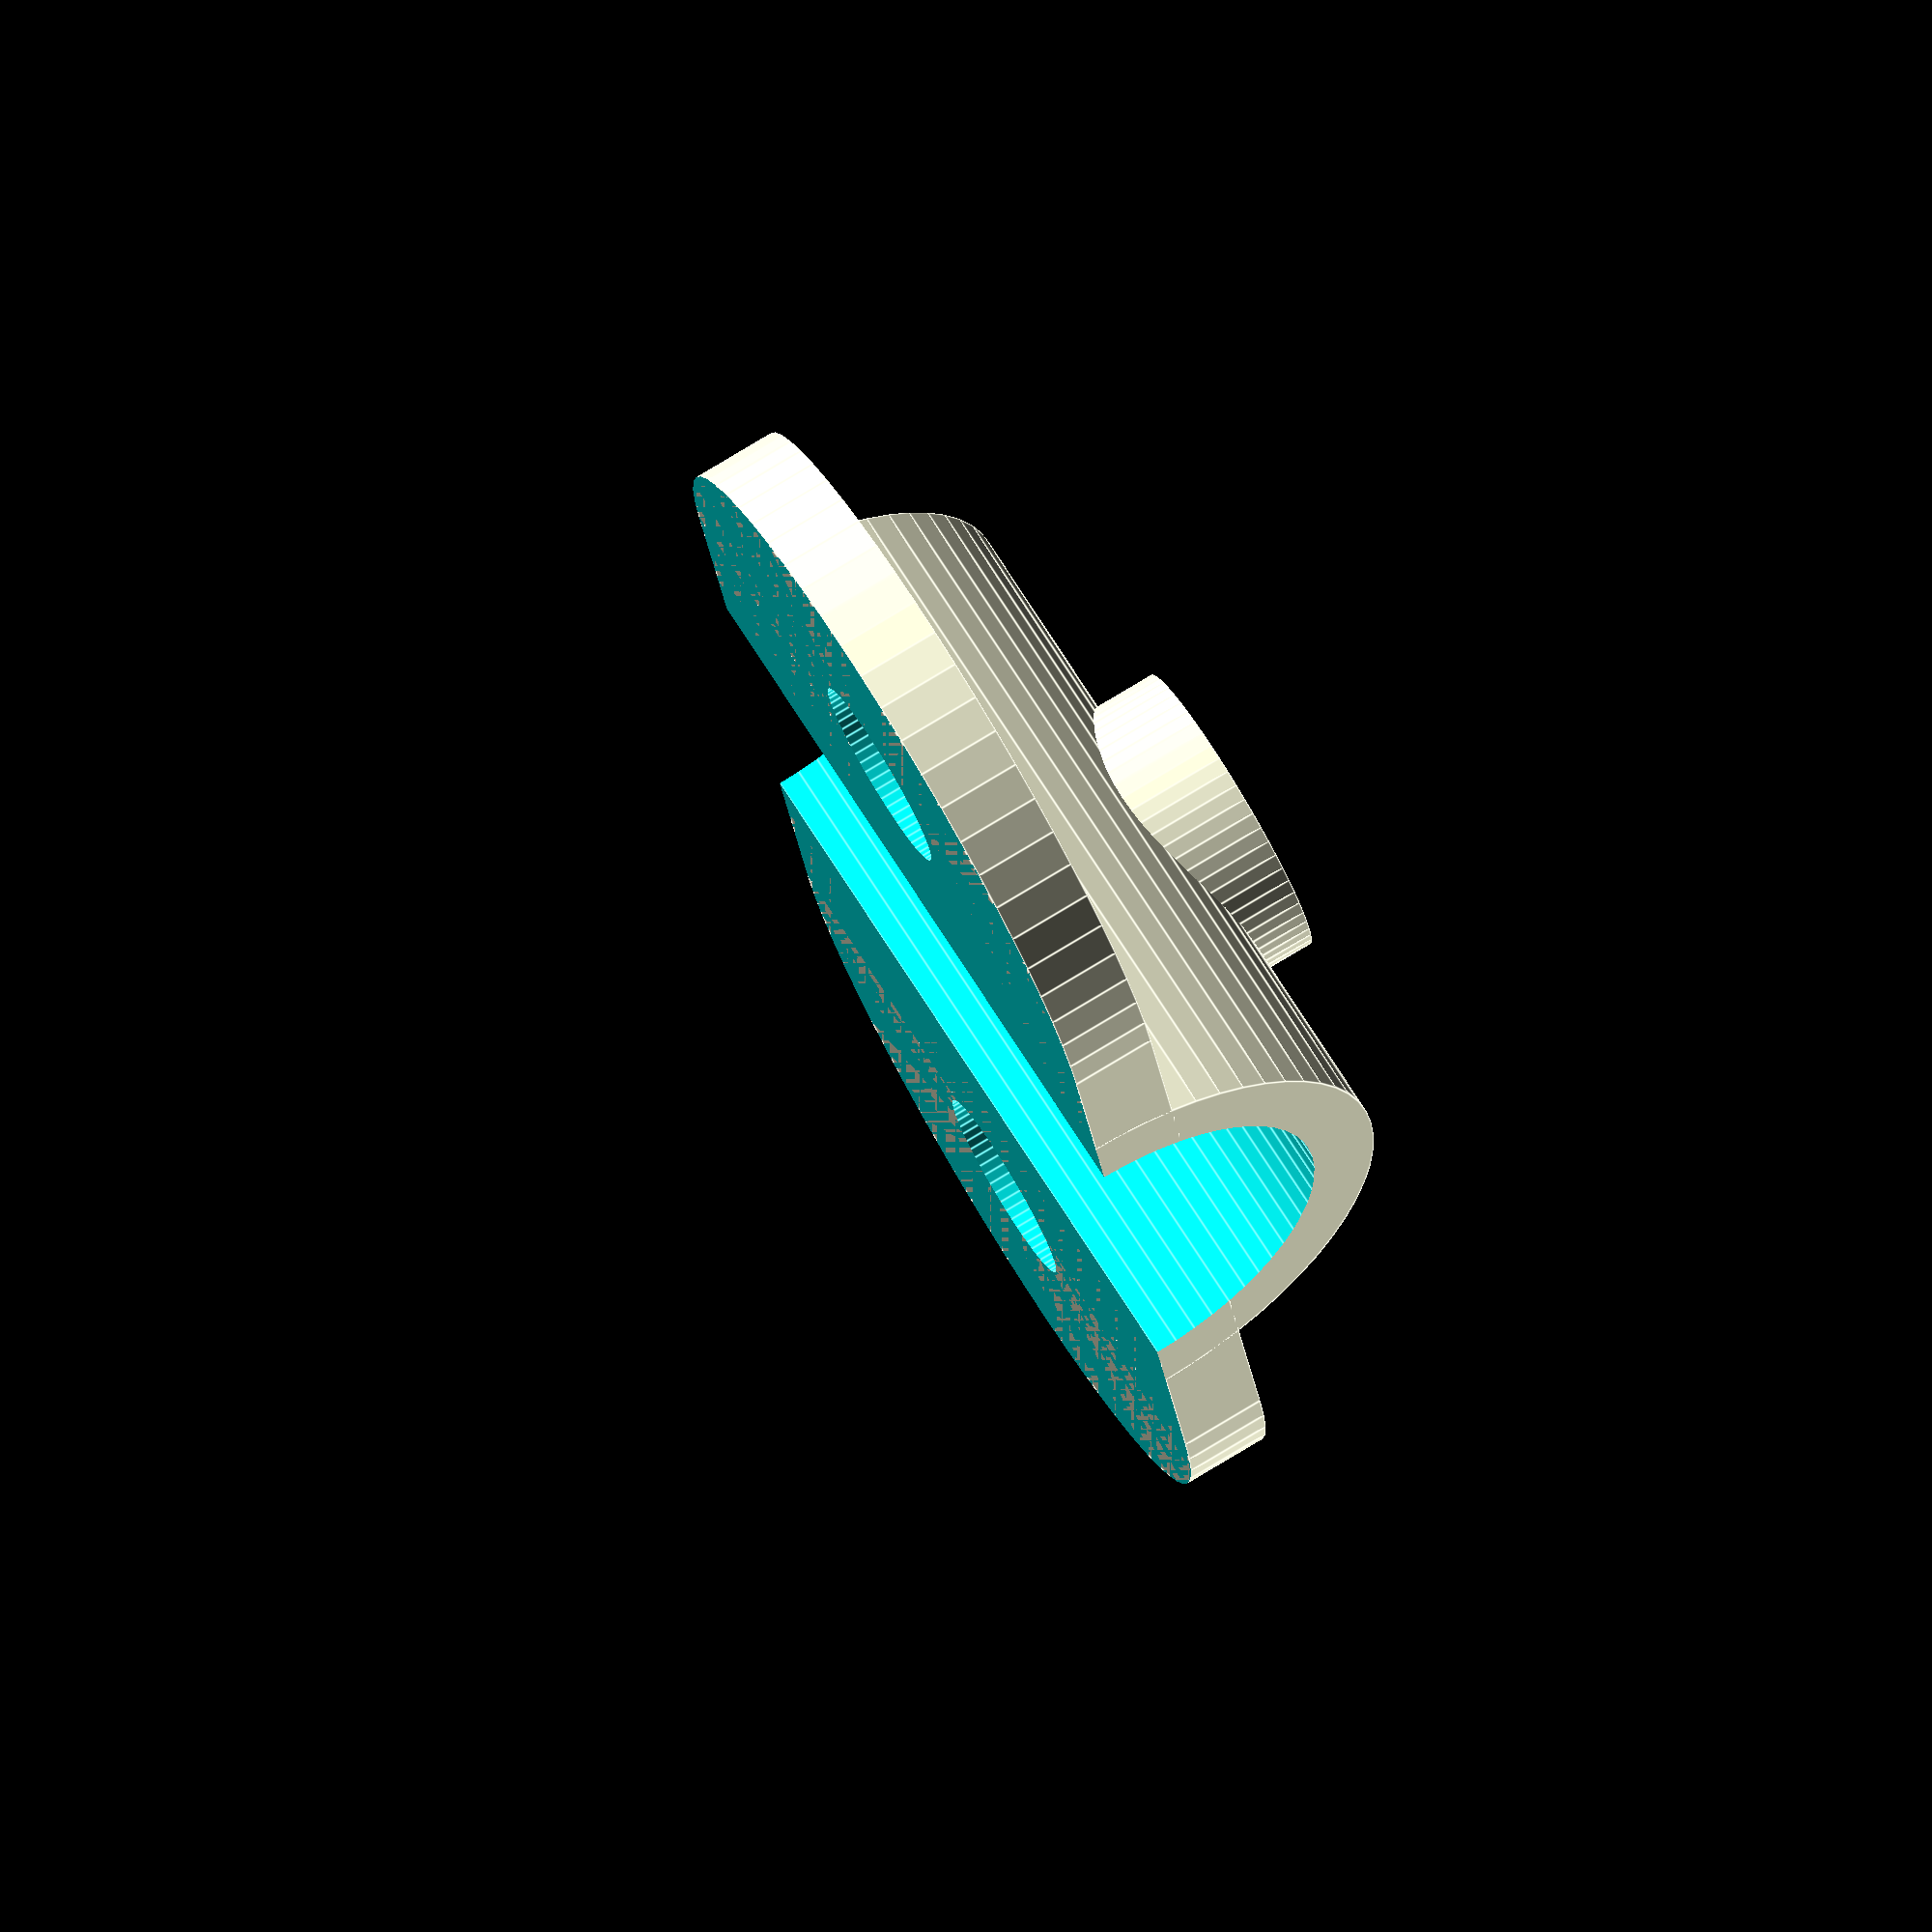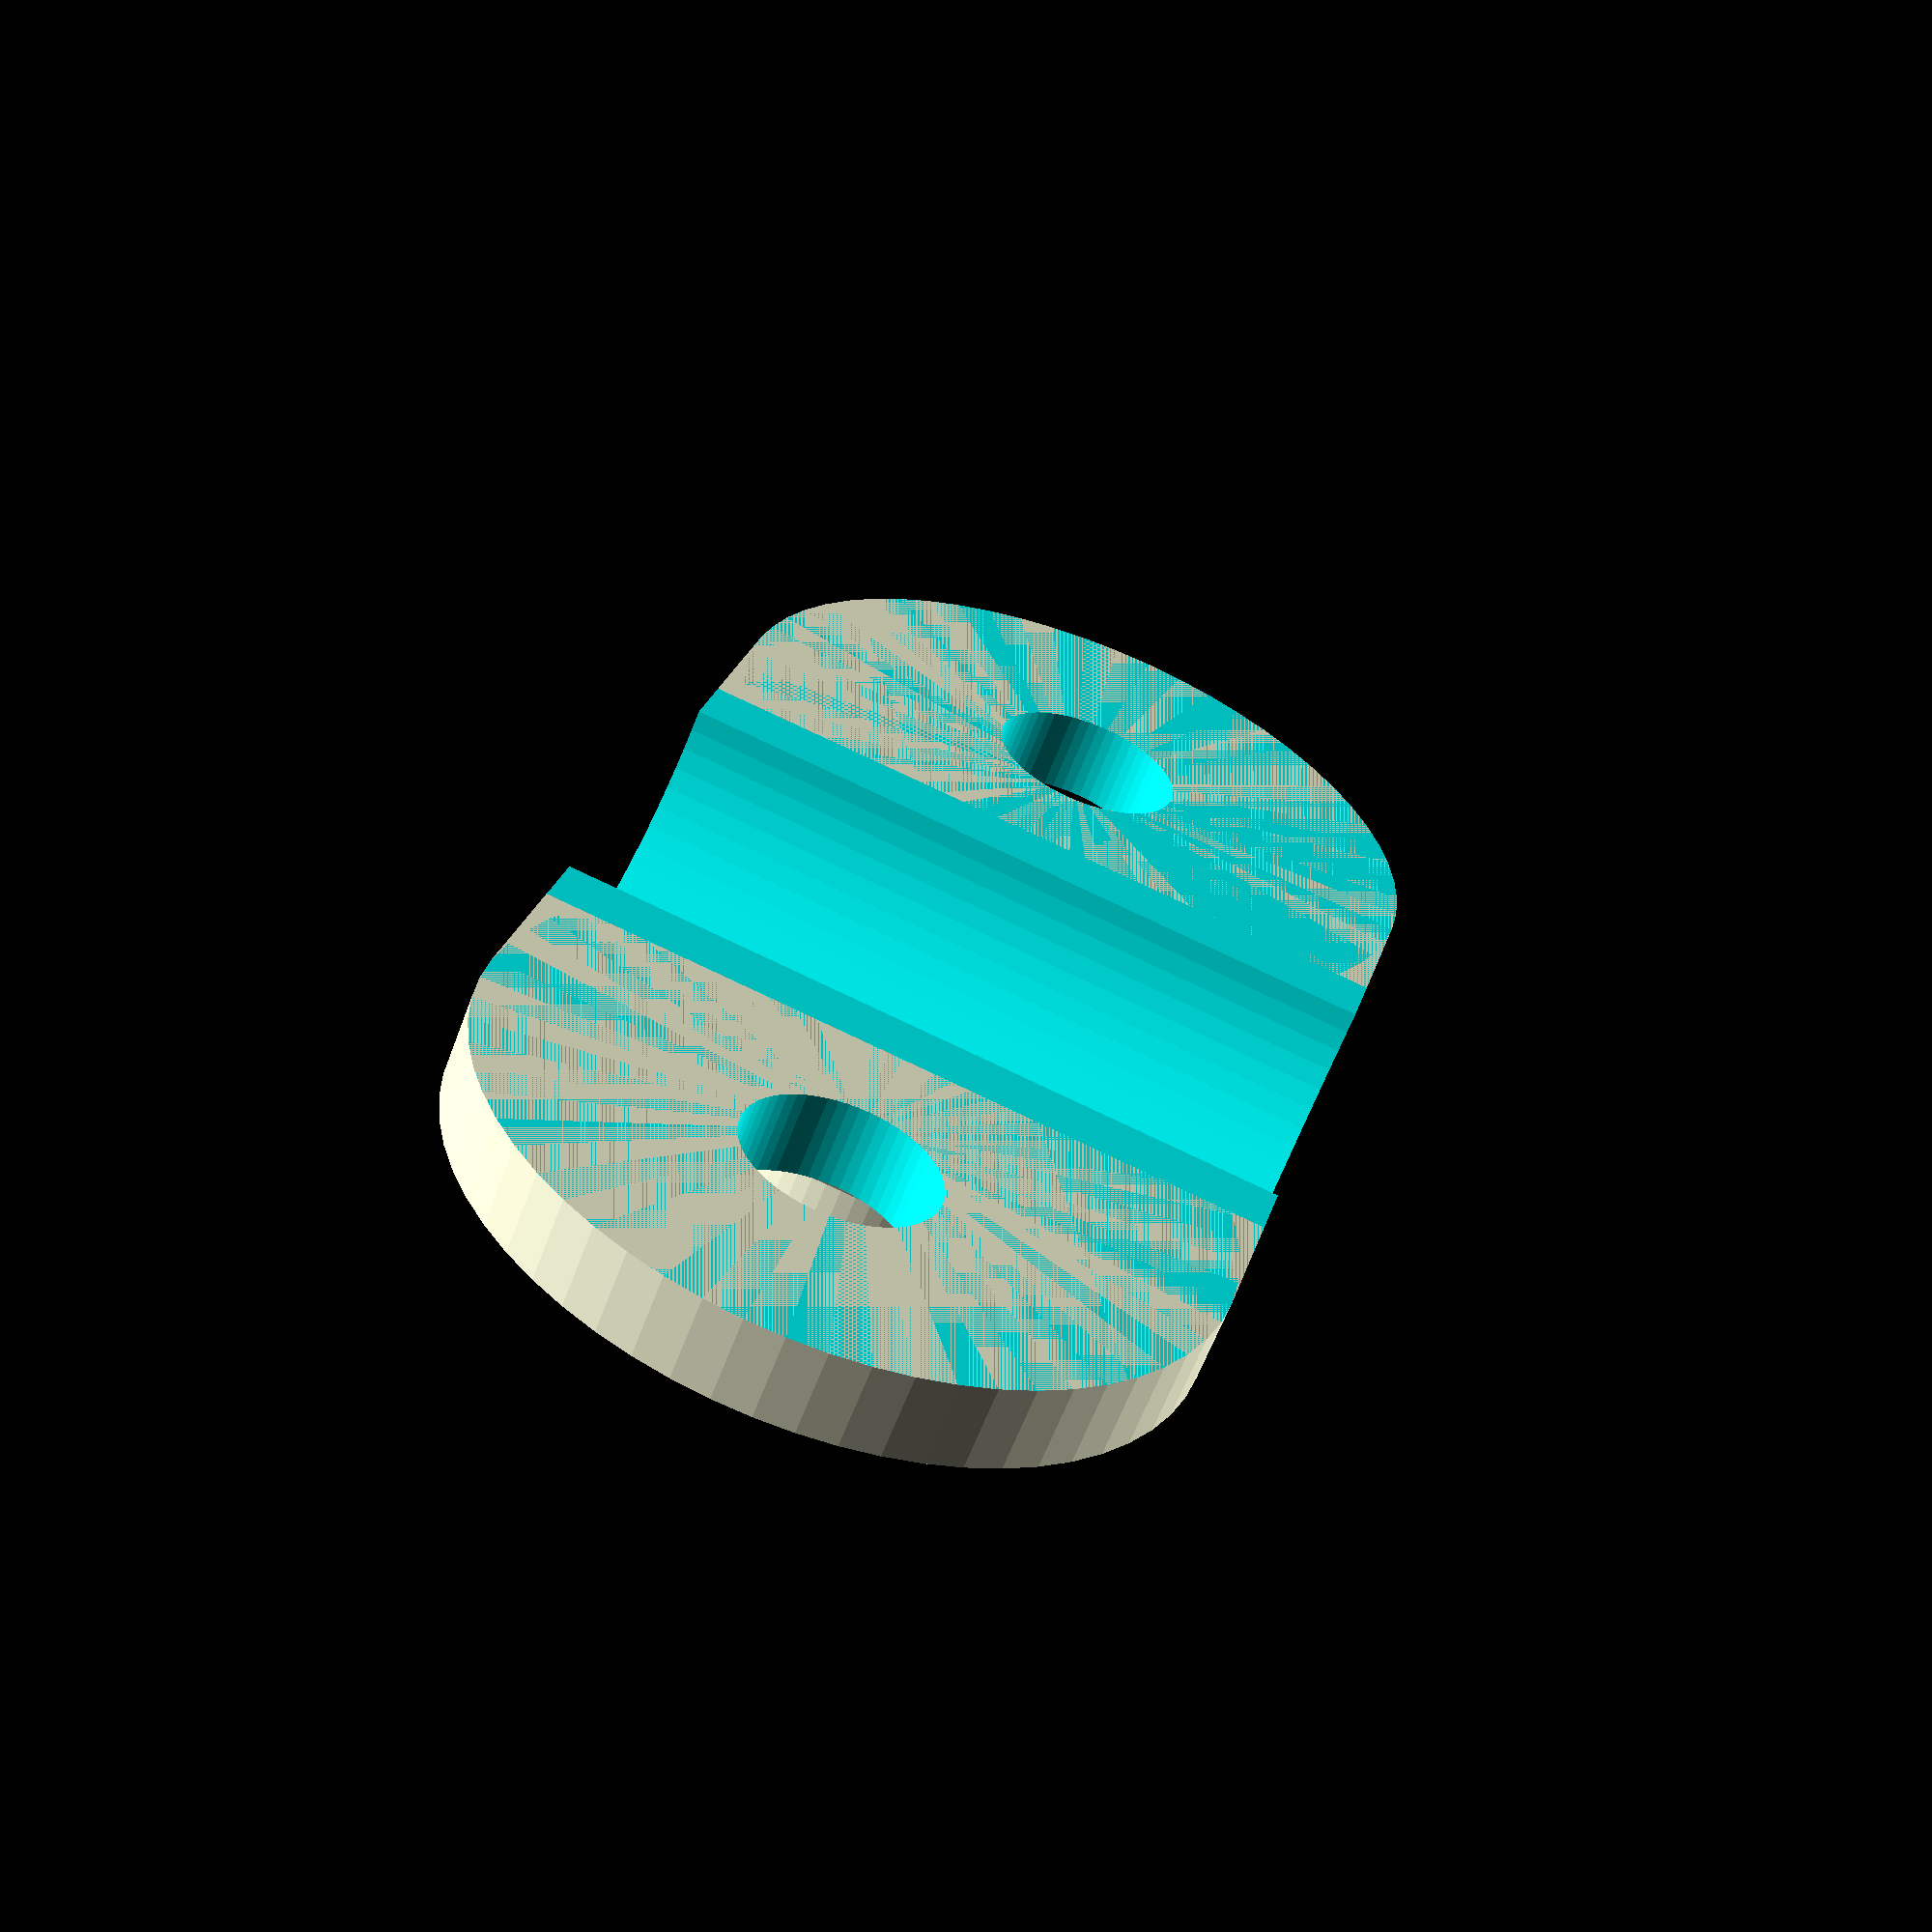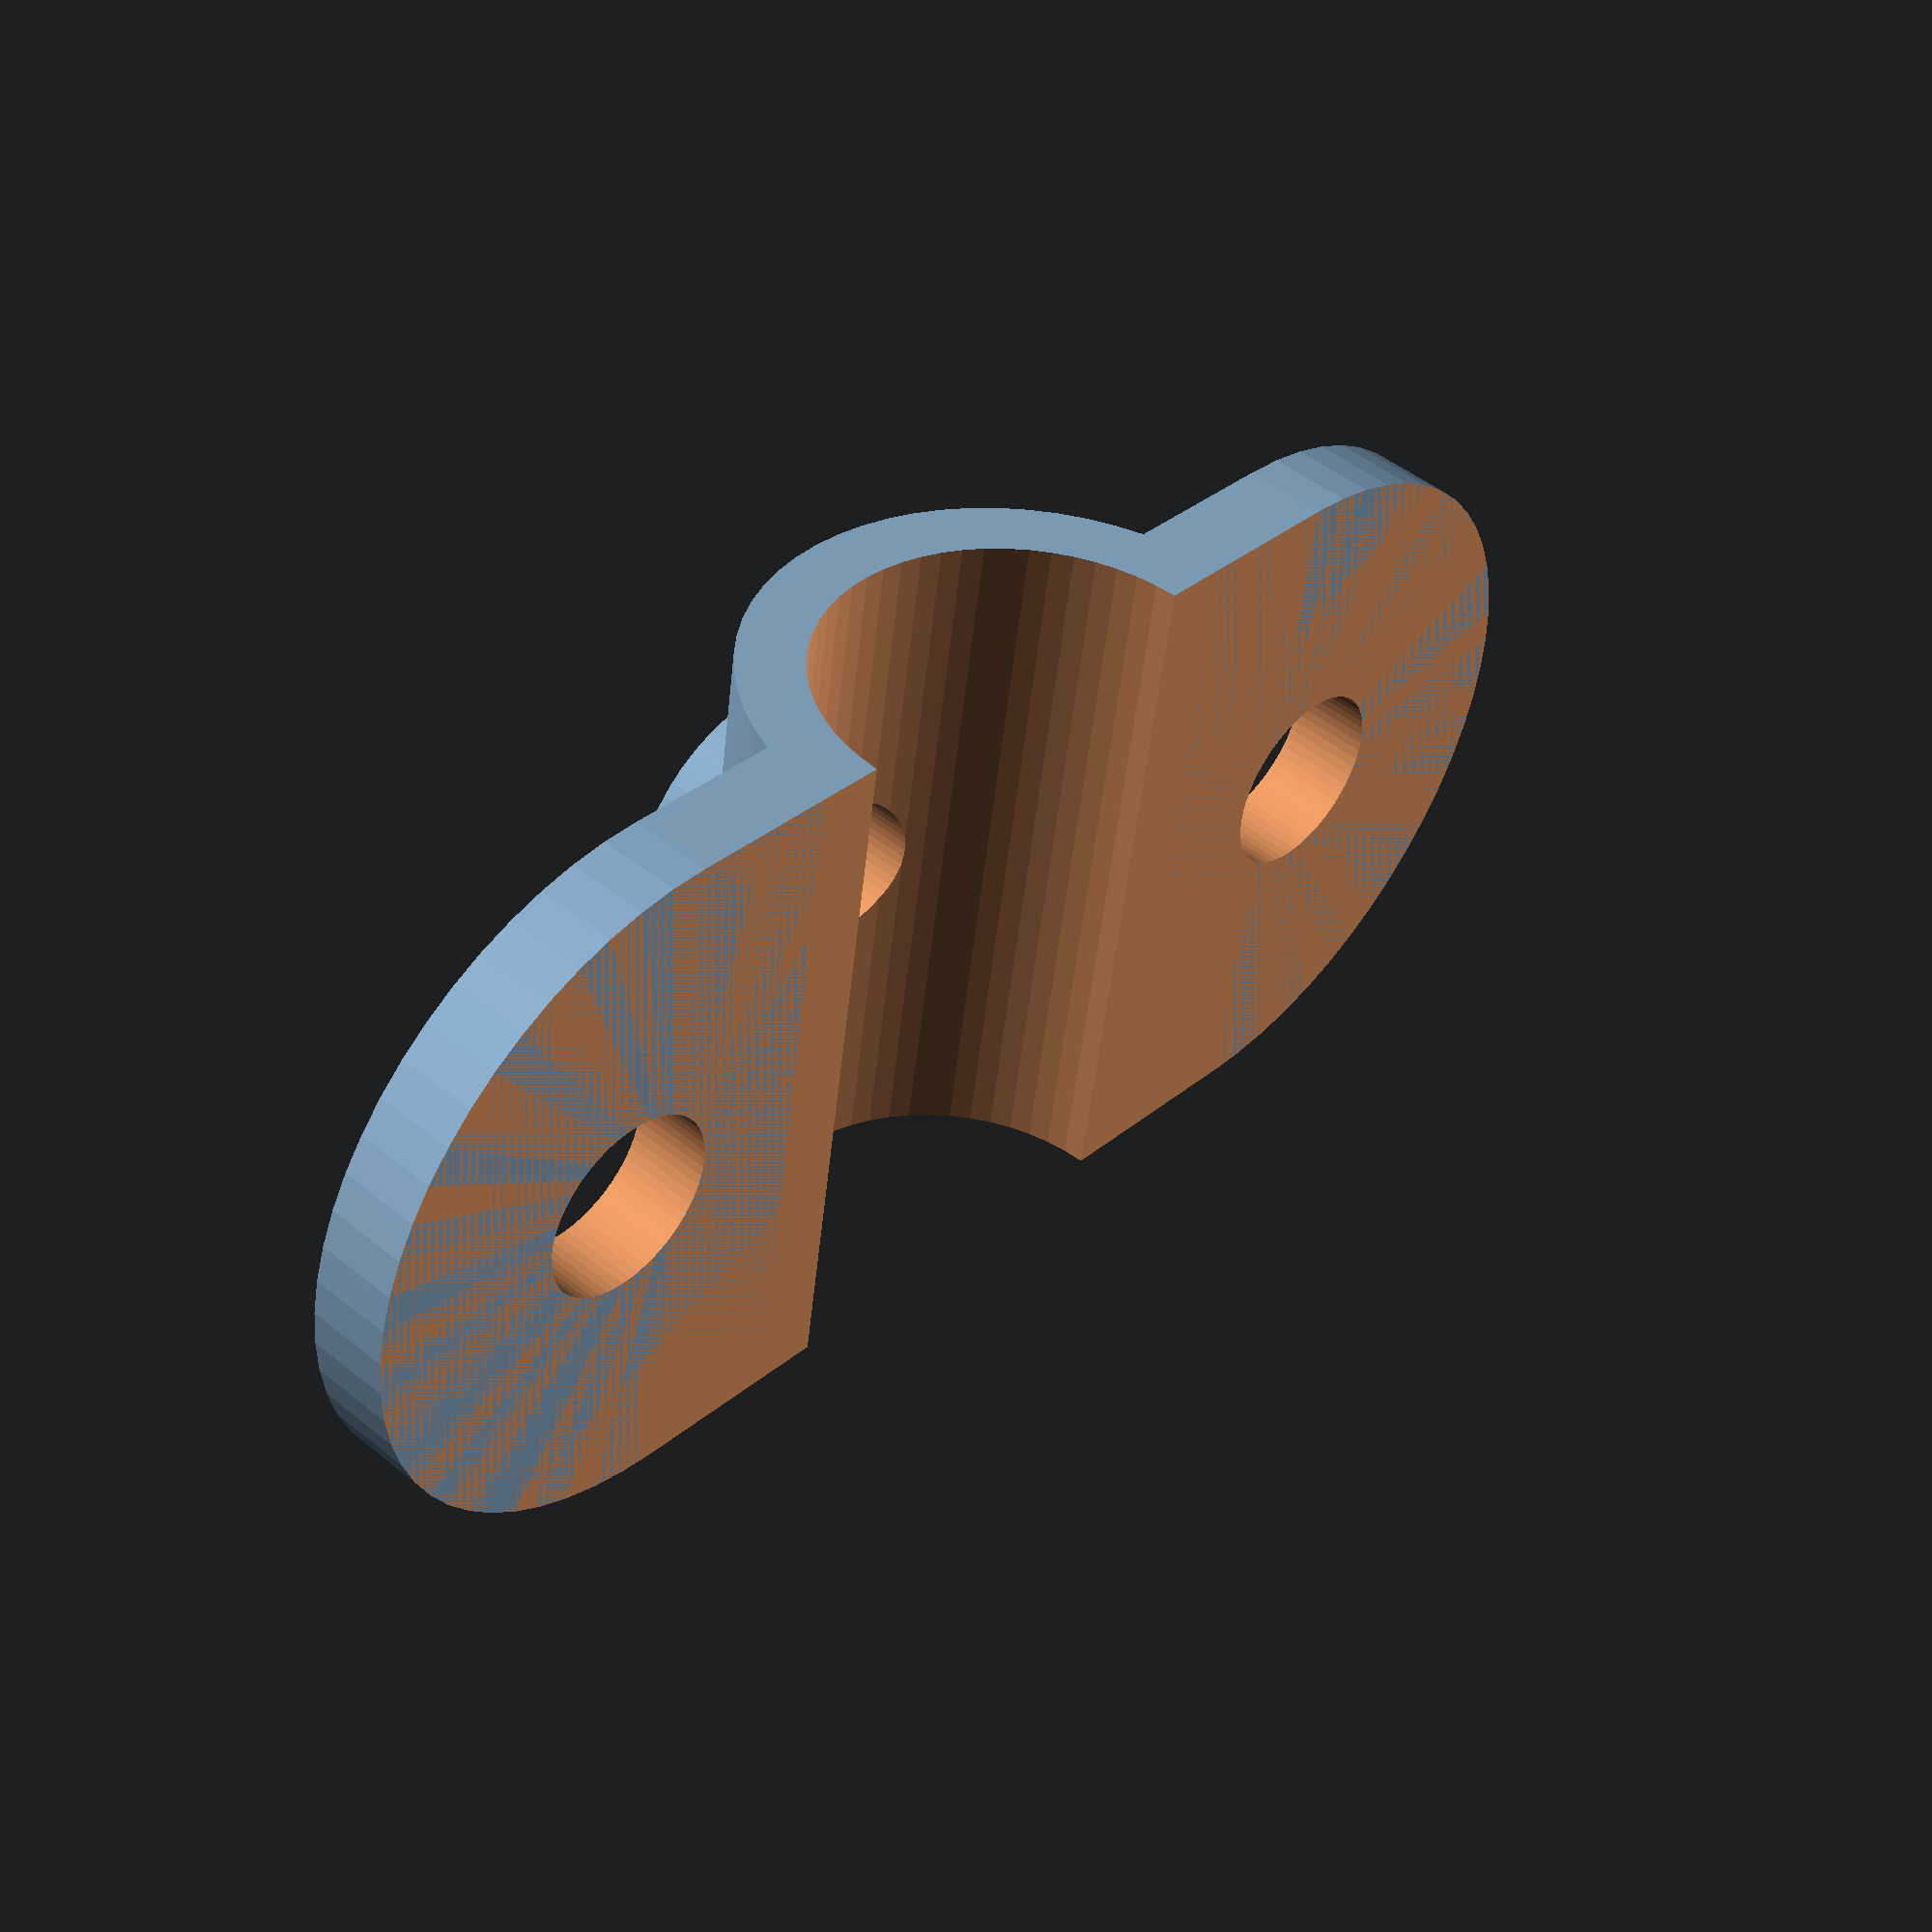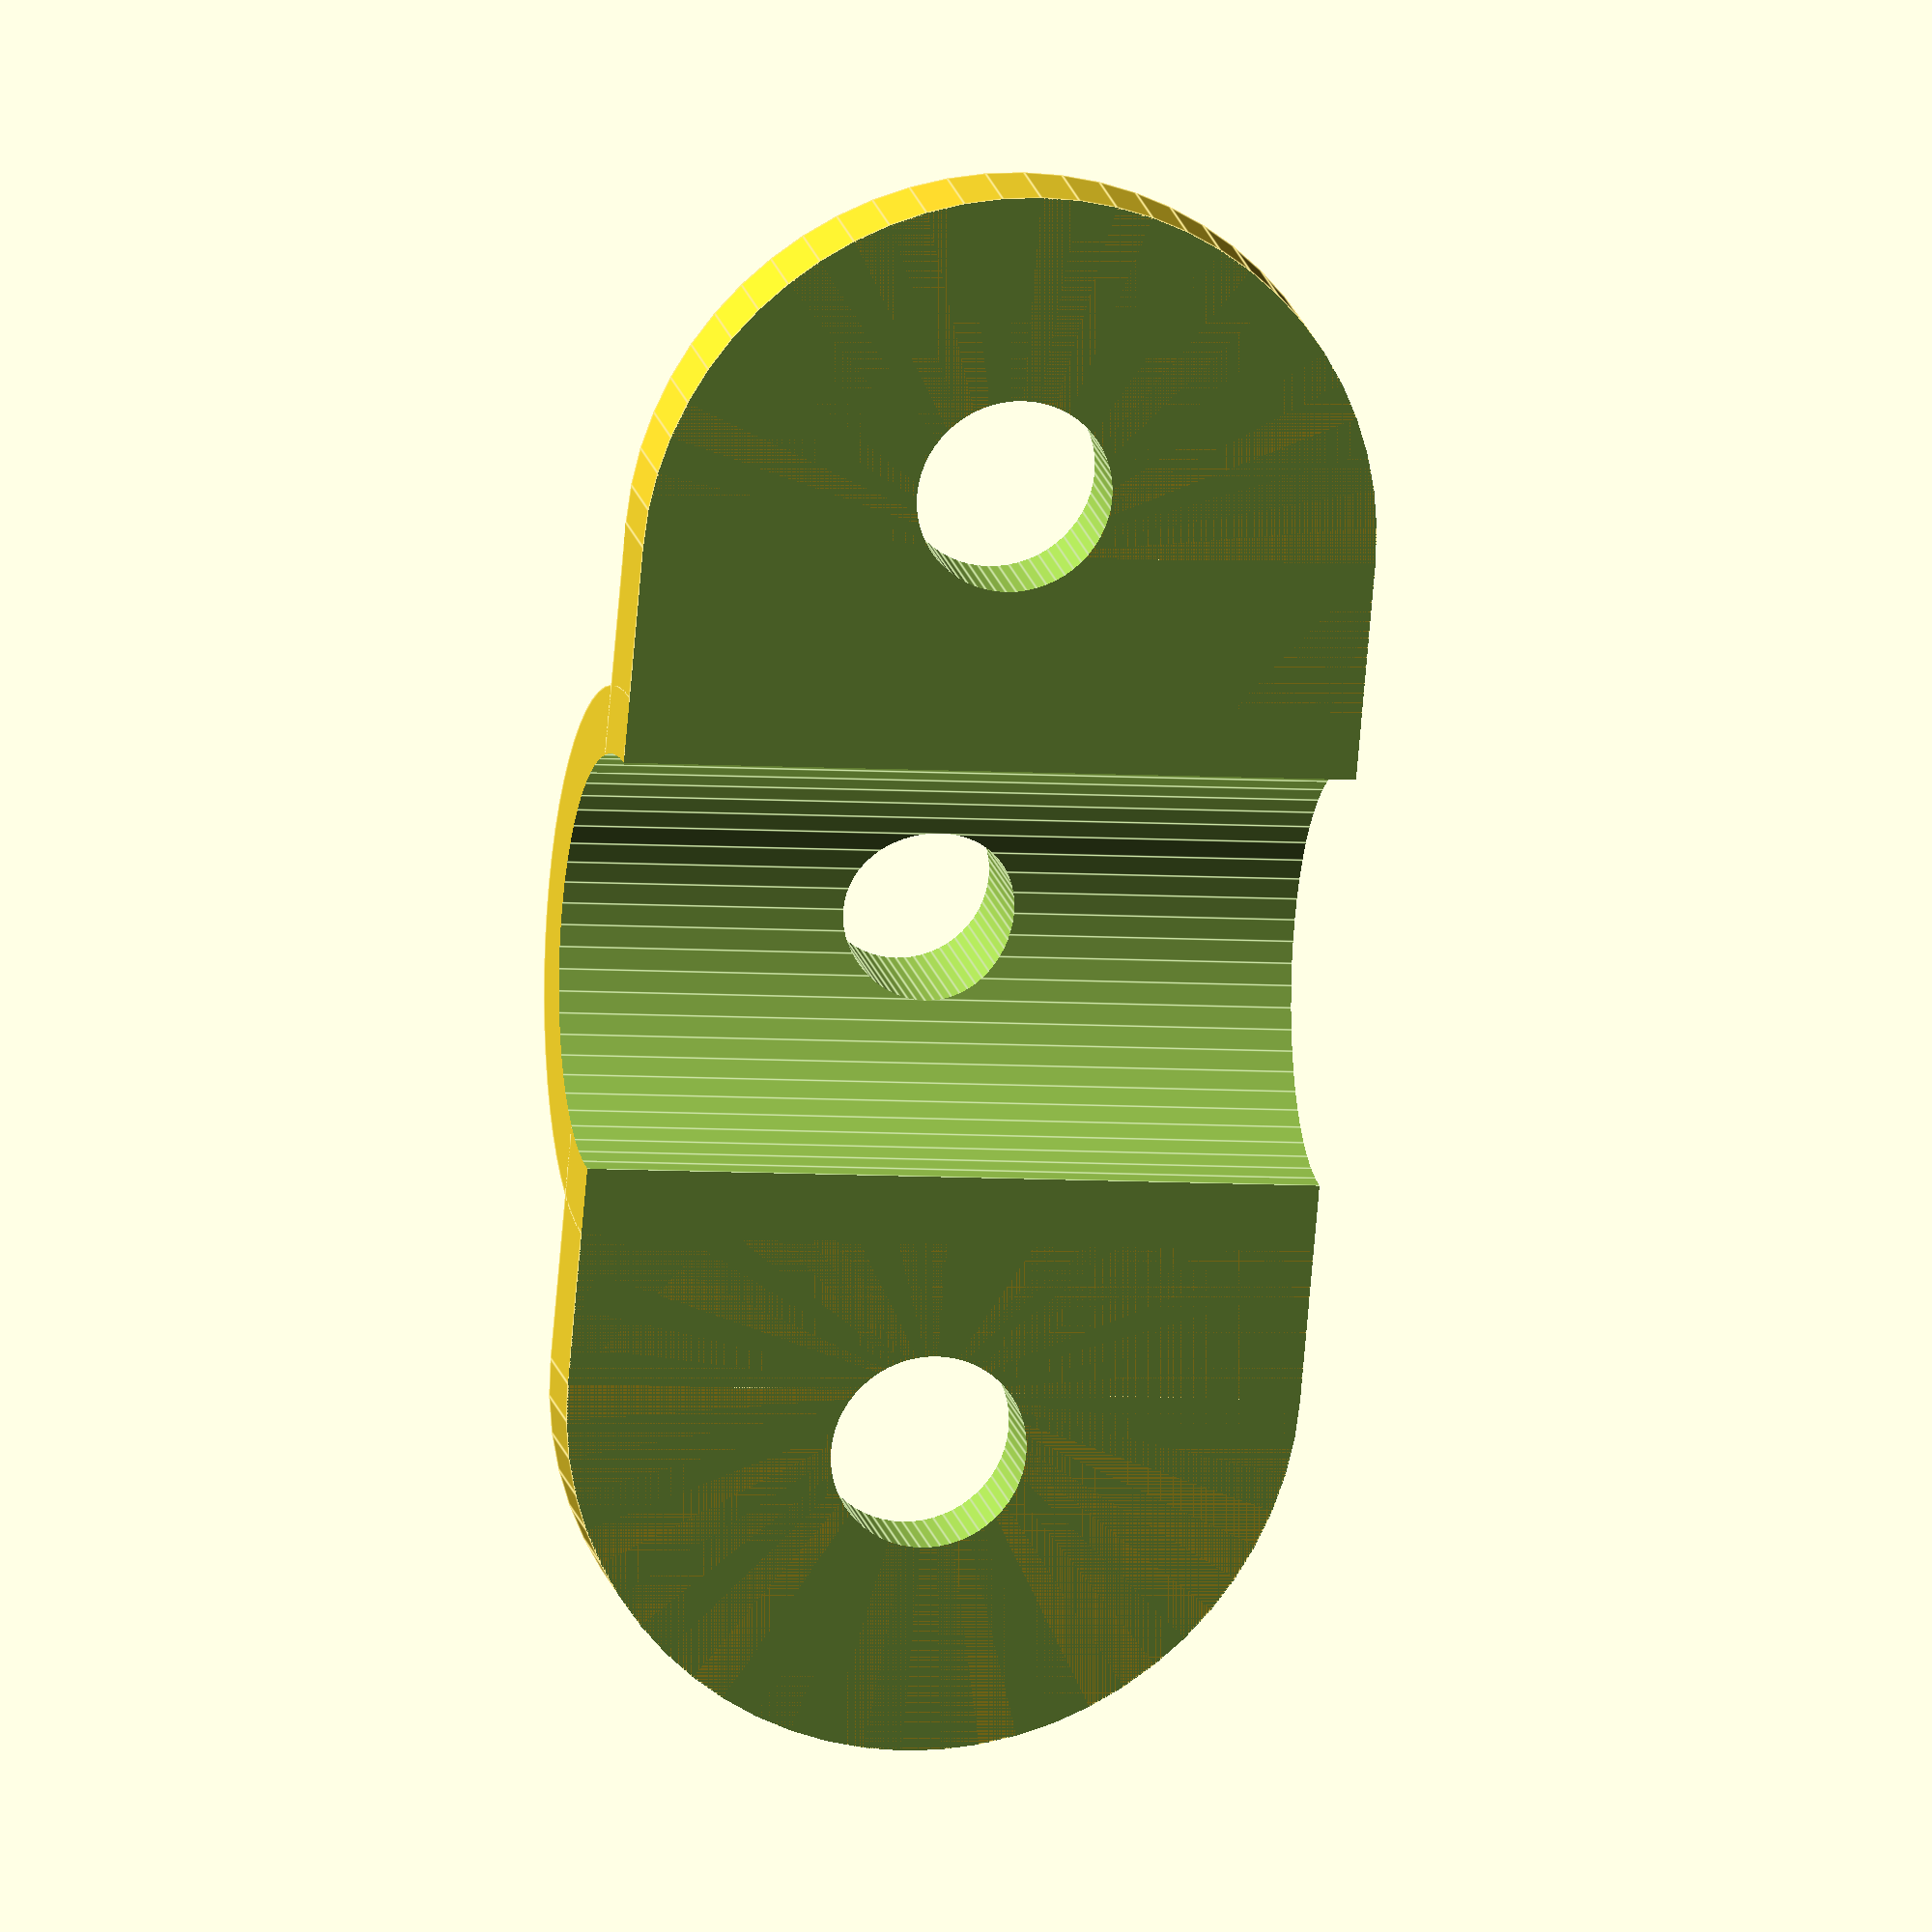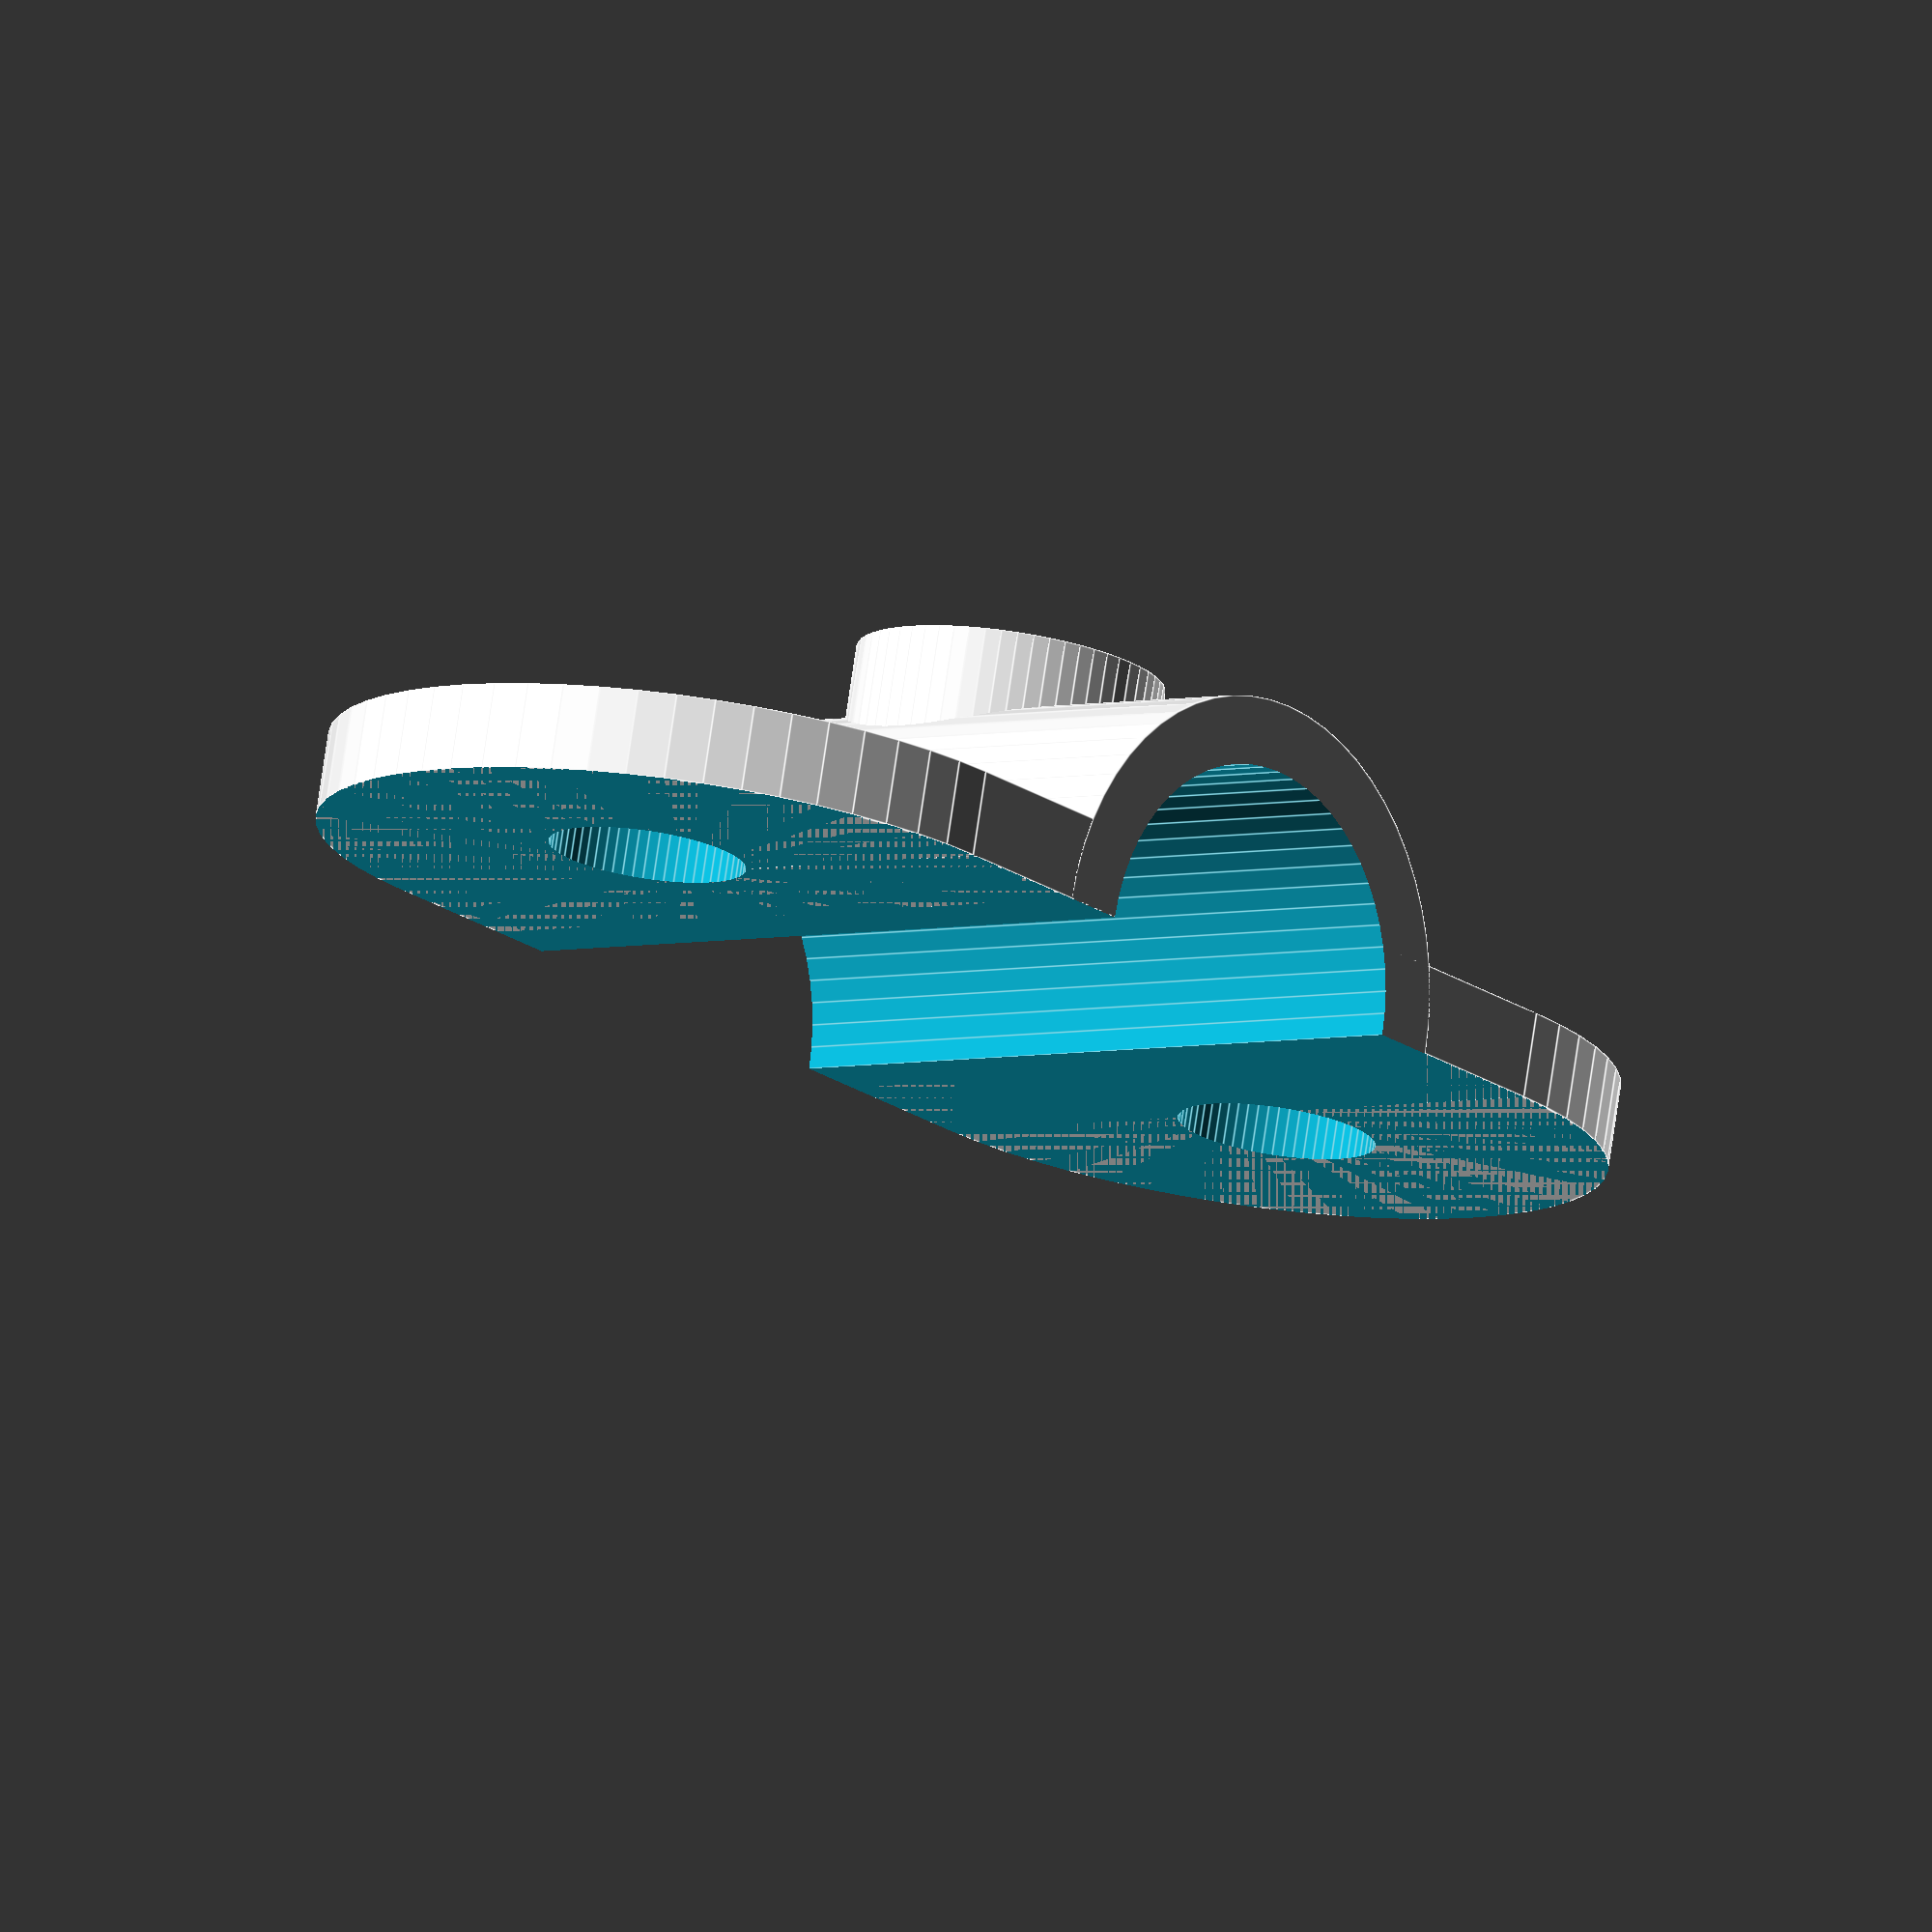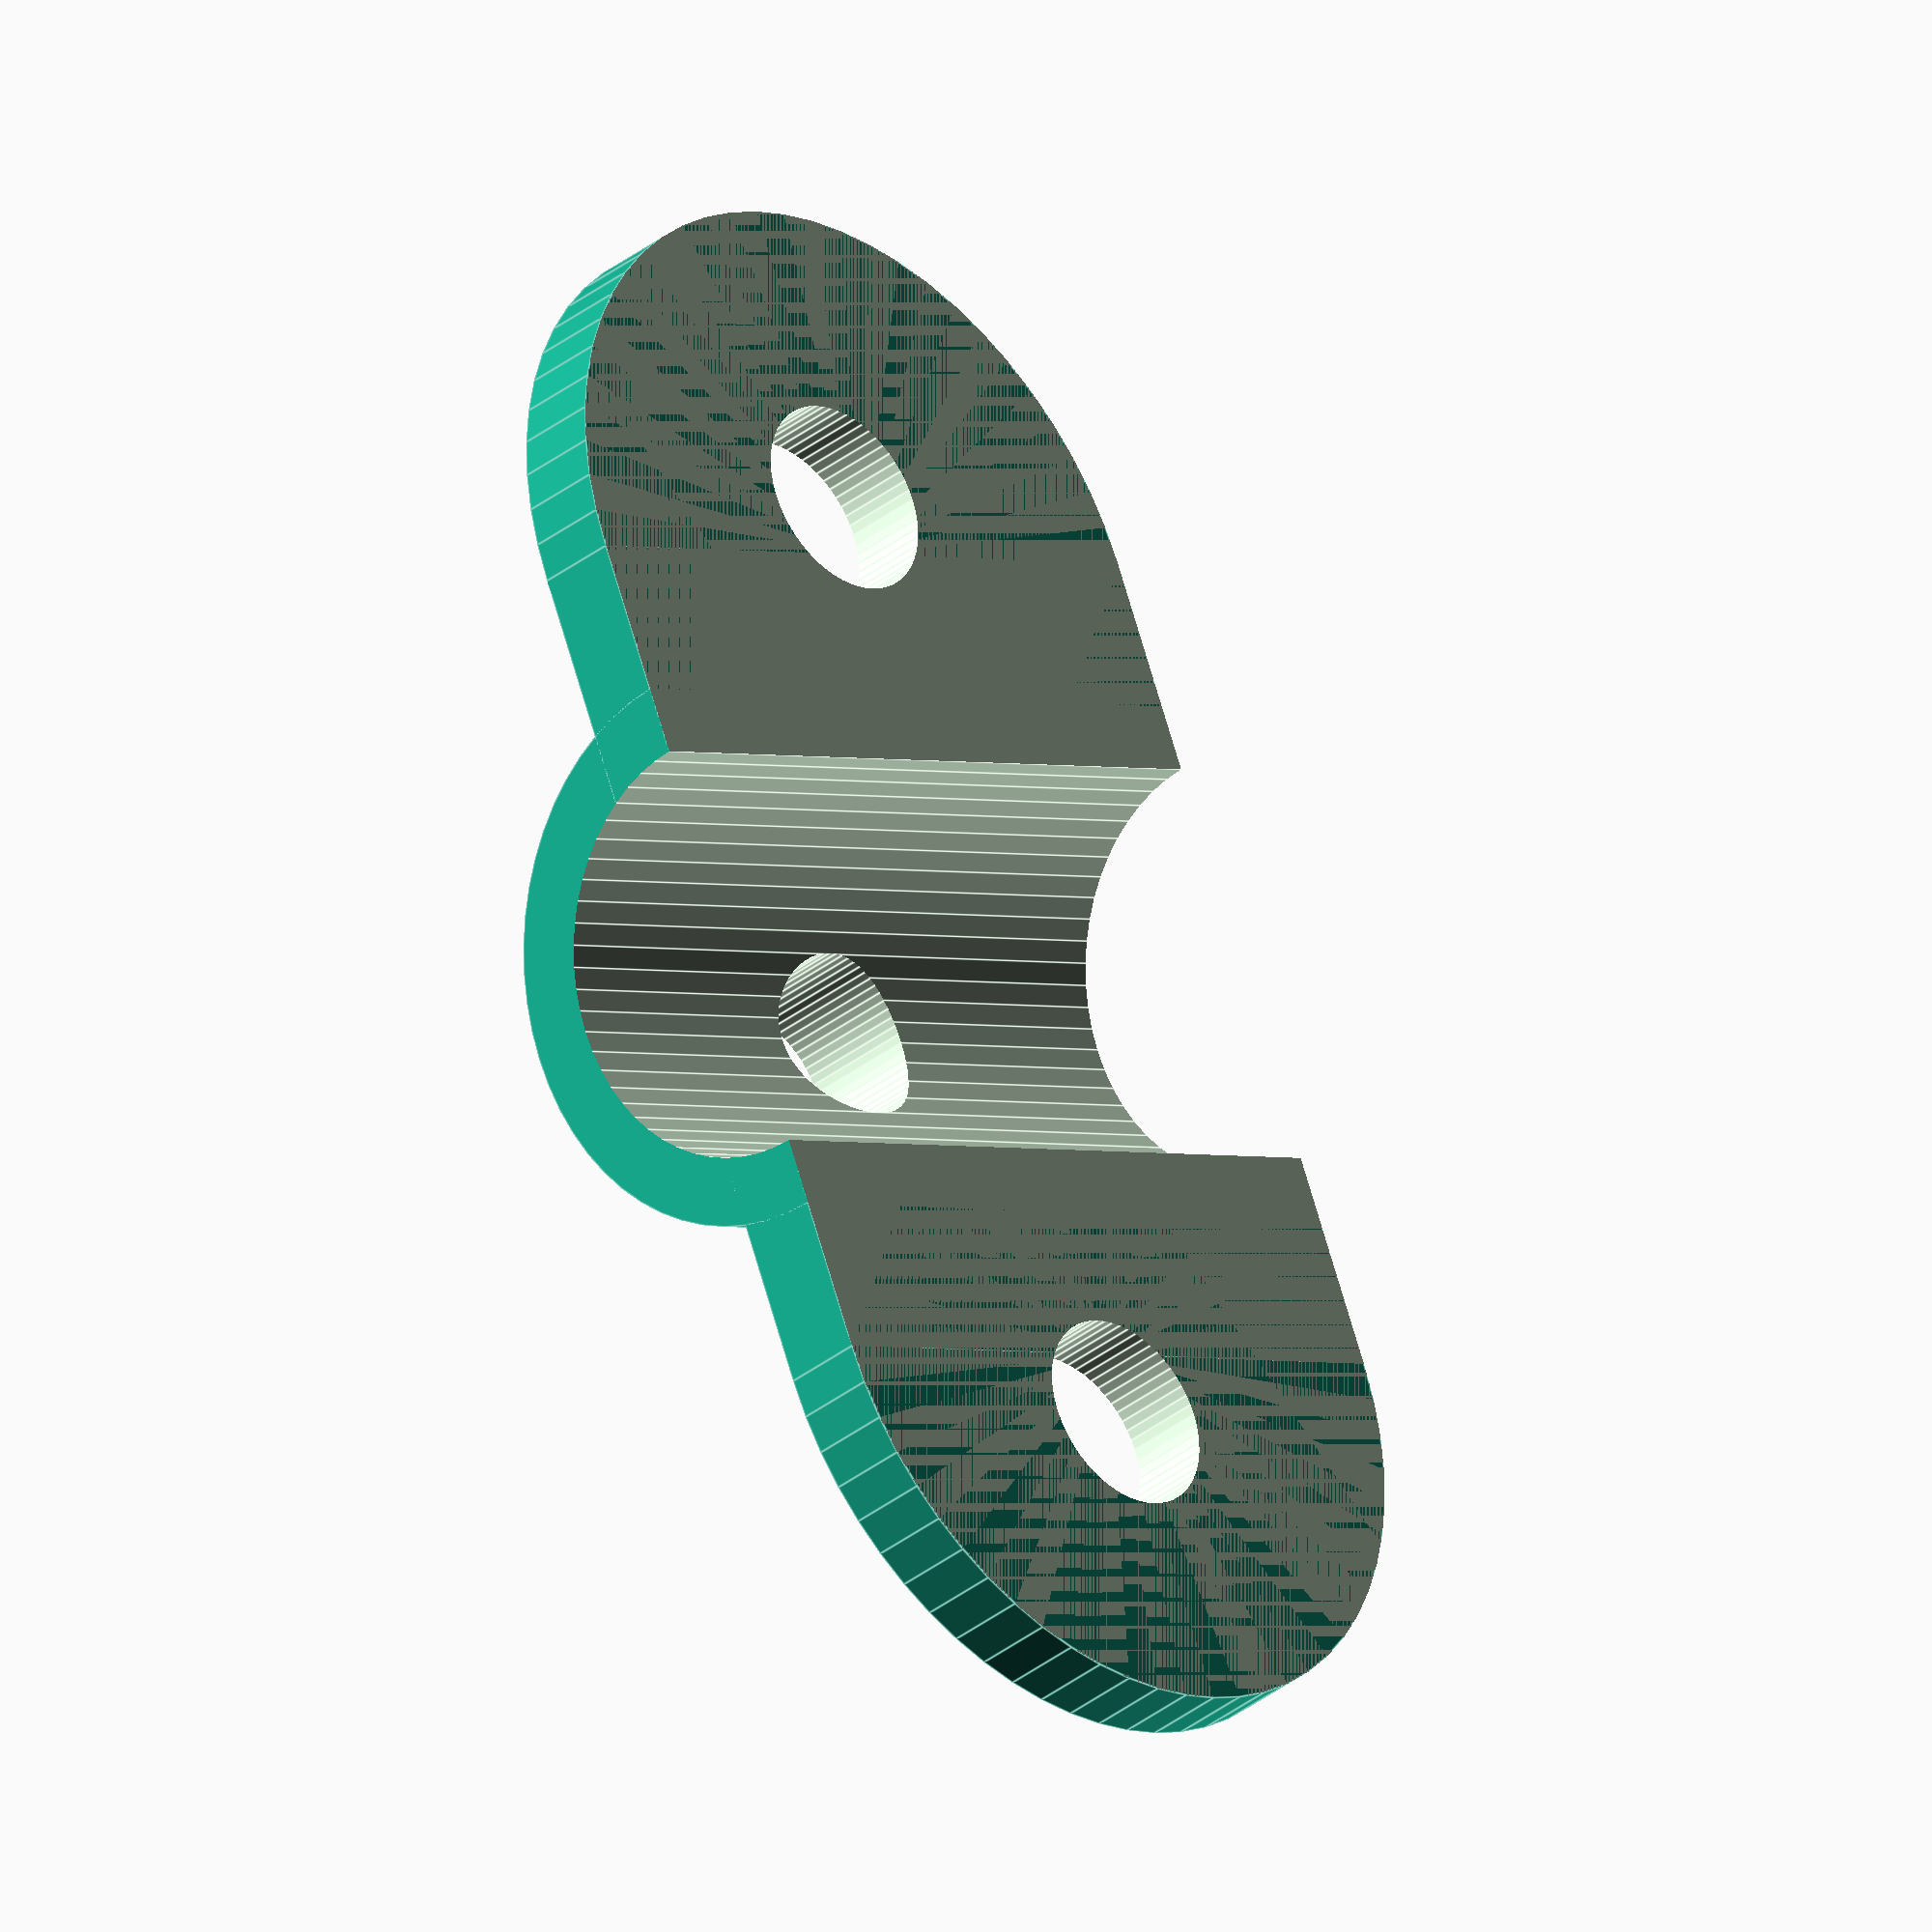
<openscad>
$fn = 60;

module armTensor (height = 12, thickness = 1.4) {
    
    difference() {
        union() {
                        
            //right side cylinder
            translate([0, 7, height/2]) 
                rotate([0, 90, 0])
                    cylinder(r = height/2, h = thickness);
            
            //left side cylinder
            translate([0, -7, height/2]) 
                rotate([0, 90, 0])
                    cylinder(r = height/2, h = thickness);
            
            //center cube
            translate([0, -7, 0]) 
                cube([thickness, 14, height]);
            
            //center cylinder
            cylinder(r=4.5, h = height);
            
            //center bolt cylinder 
            translate([thickness, 0, height/2]) 
                rotate([0, 90, 0])
                    cylinder(r=2.5, h = 4);
        }
            
        //center cylinder role
        translate([0, 0, -1]) 
            cylinder(r=4.5 - 1.1, h = height + 2);
        
        //left role
        translate([-2, -8, height/2]) 
            rotate([0, 90, 0])
                cylinder(r=3.0/2 + 0.1, h = 6);
        
        //right role
        translate([-thickness, 8, height/2]) 
            rotate([0, 90, 0])
                cylinder(r=3.0/2 + 0.1, h = 6);
        
        //upside cut
        translate([-6, -14, -1]) 
            cube([6, 28, height+2]);
            
        //center bolt role 
        translate([1, 0, height/2]) 
            rotate([0, 90, 0])
                cylinder(r=3.0/2 - 0.1, h = 6);
    
    }
    
}

armTensor();


//rotate([0, 0, 180])
//    armTensor();
</openscad>
<views>
elev=118.7 azim=171.7 roll=210.2 proj=o view=edges
elev=278.4 azim=144.8 roll=295.1 proj=p view=solid
elev=229.8 azim=137.6 roll=6.1 proj=p view=wireframe
elev=5.9 azim=337.0 roll=257.3 proj=o view=edges
elev=184.0 azim=77.0 roll=49.8 proj=o view=edges
elev=1.9 azim=157.4 roll=43.0 proj=o view=edges
</views>
